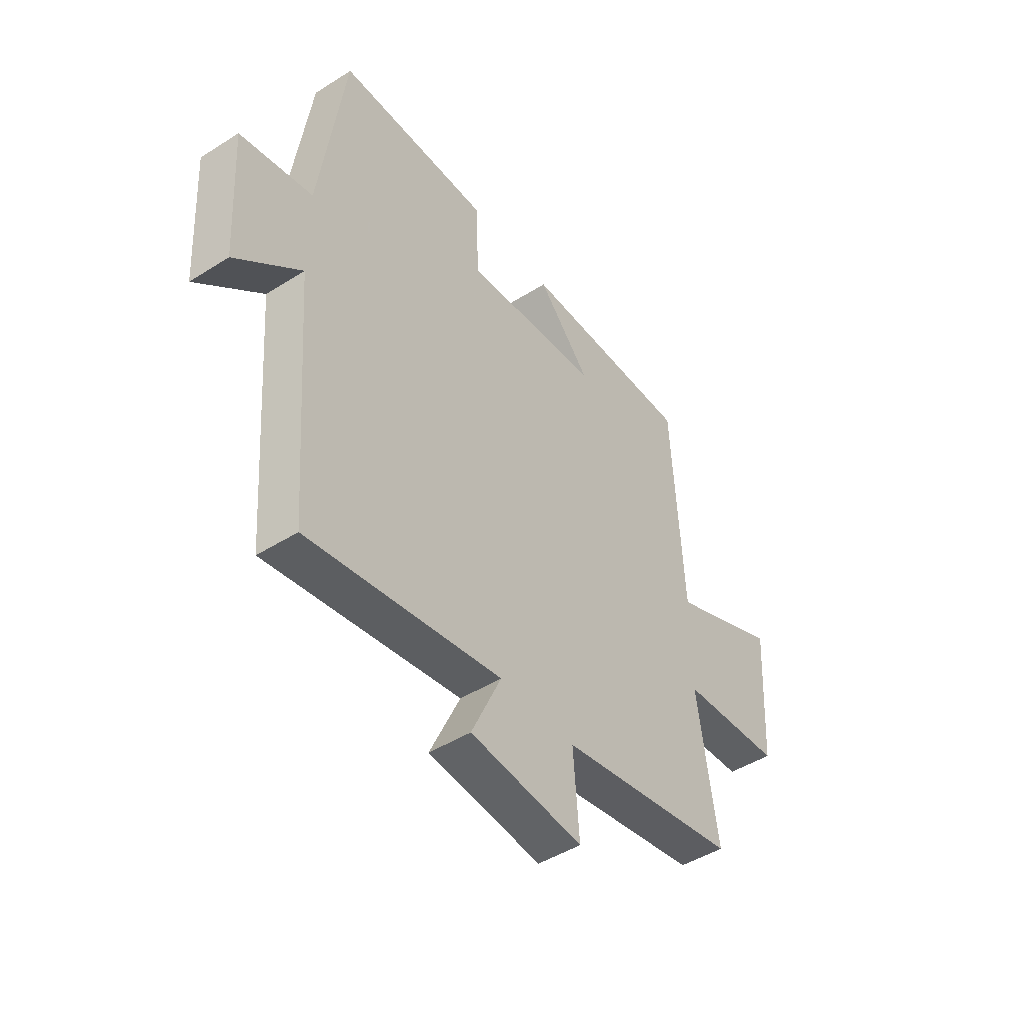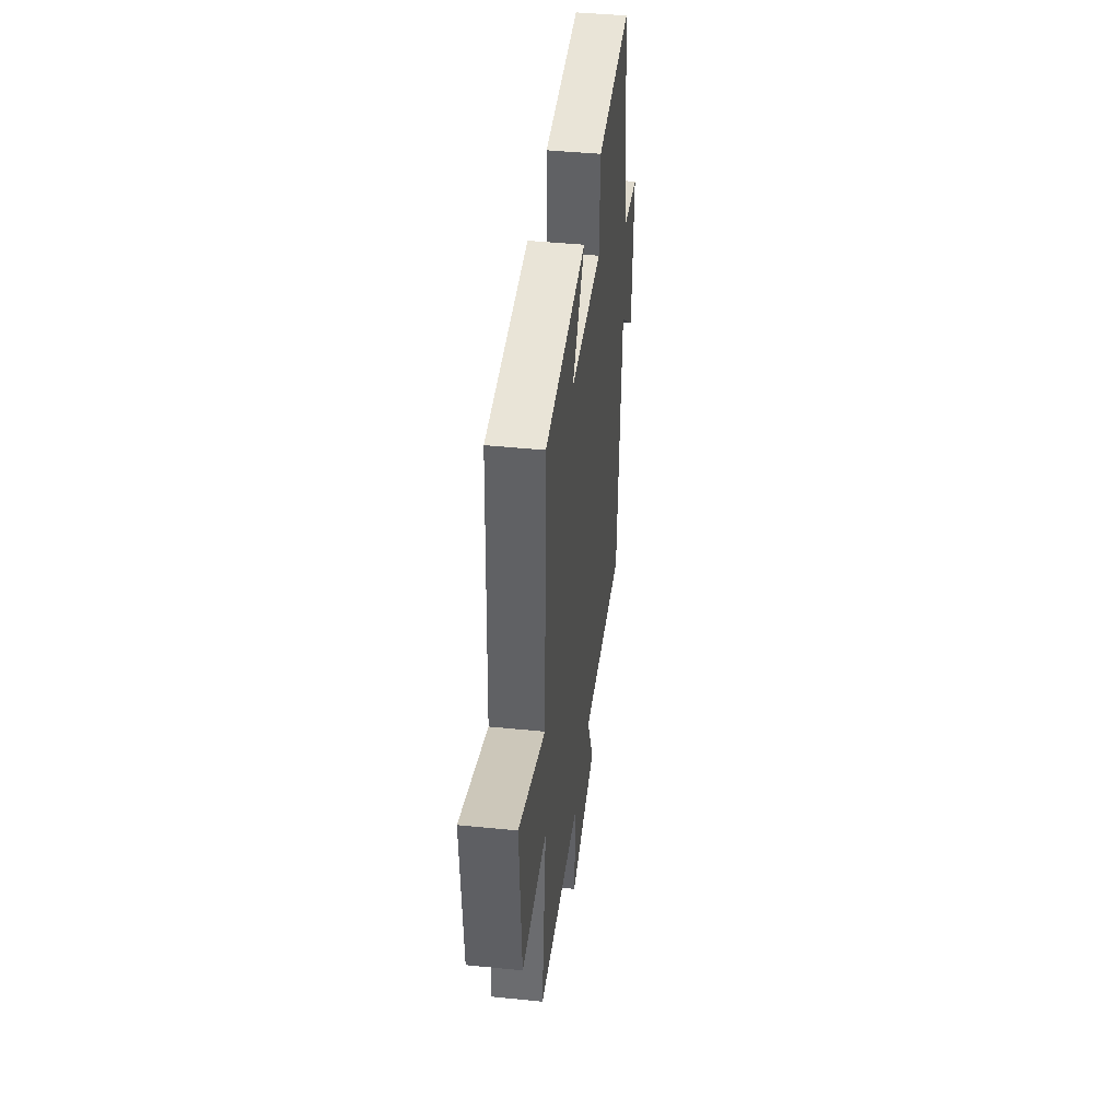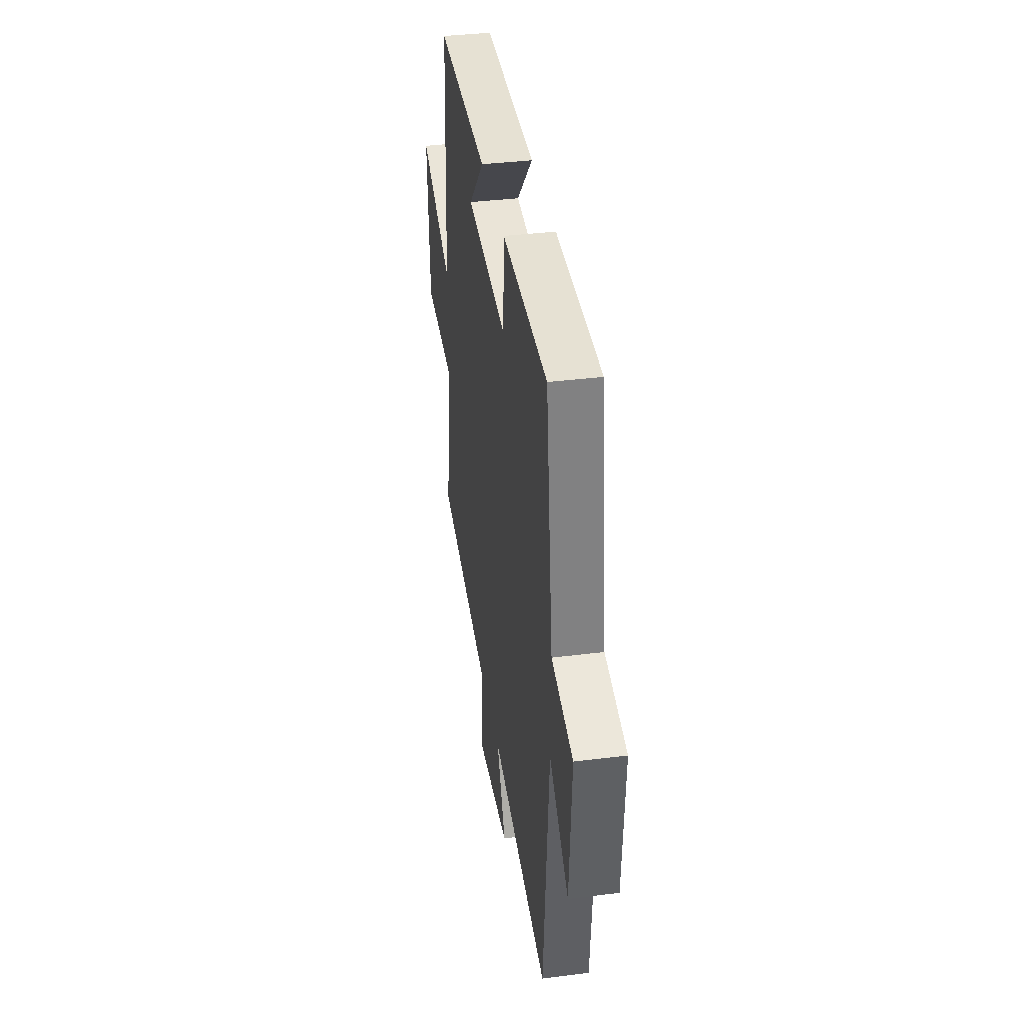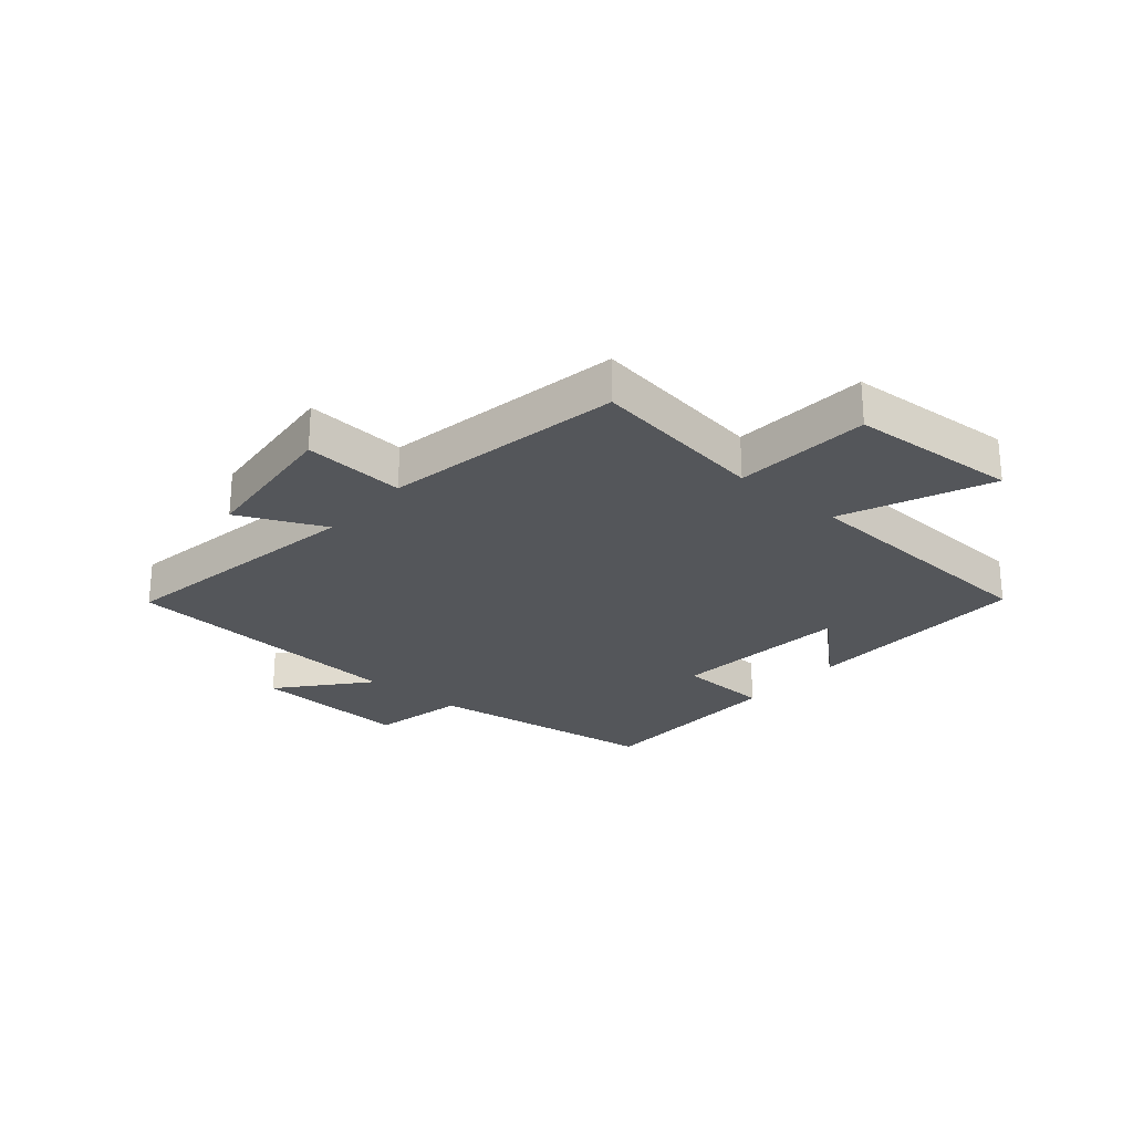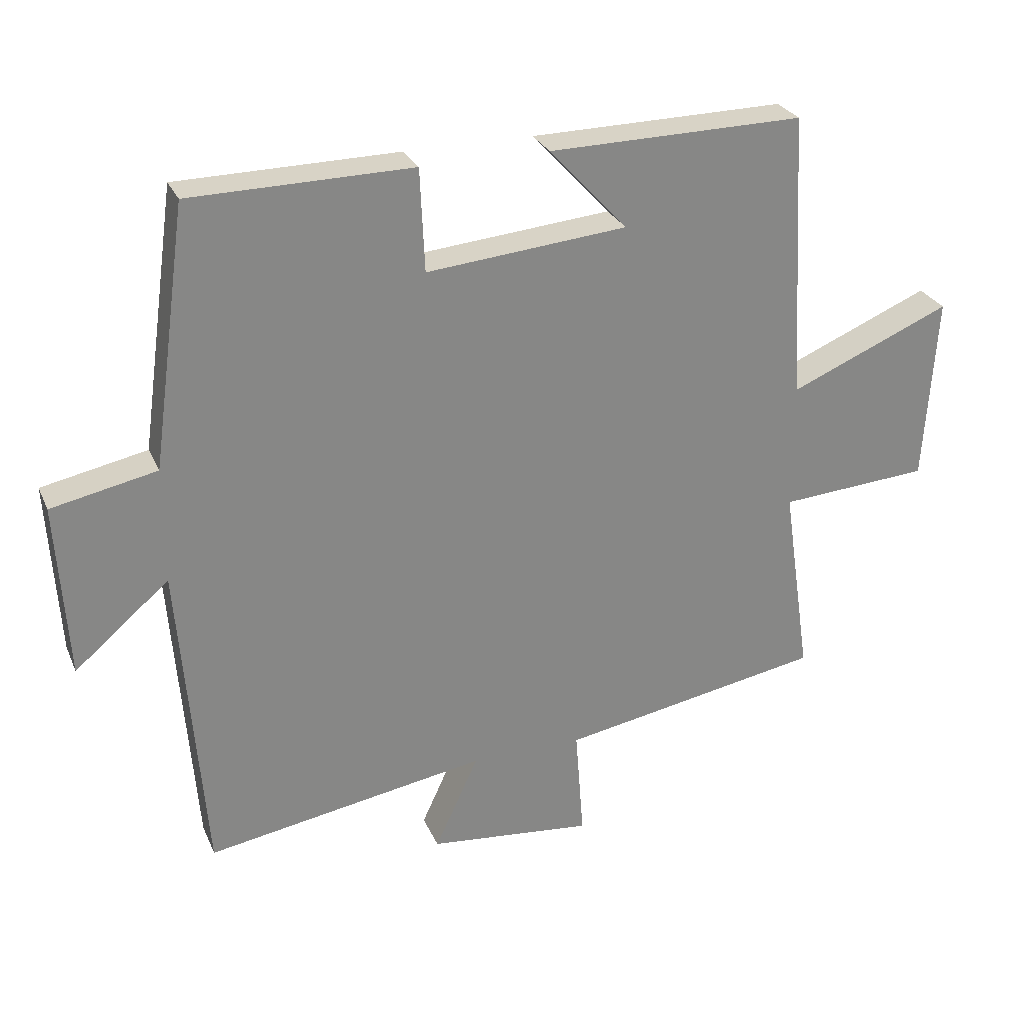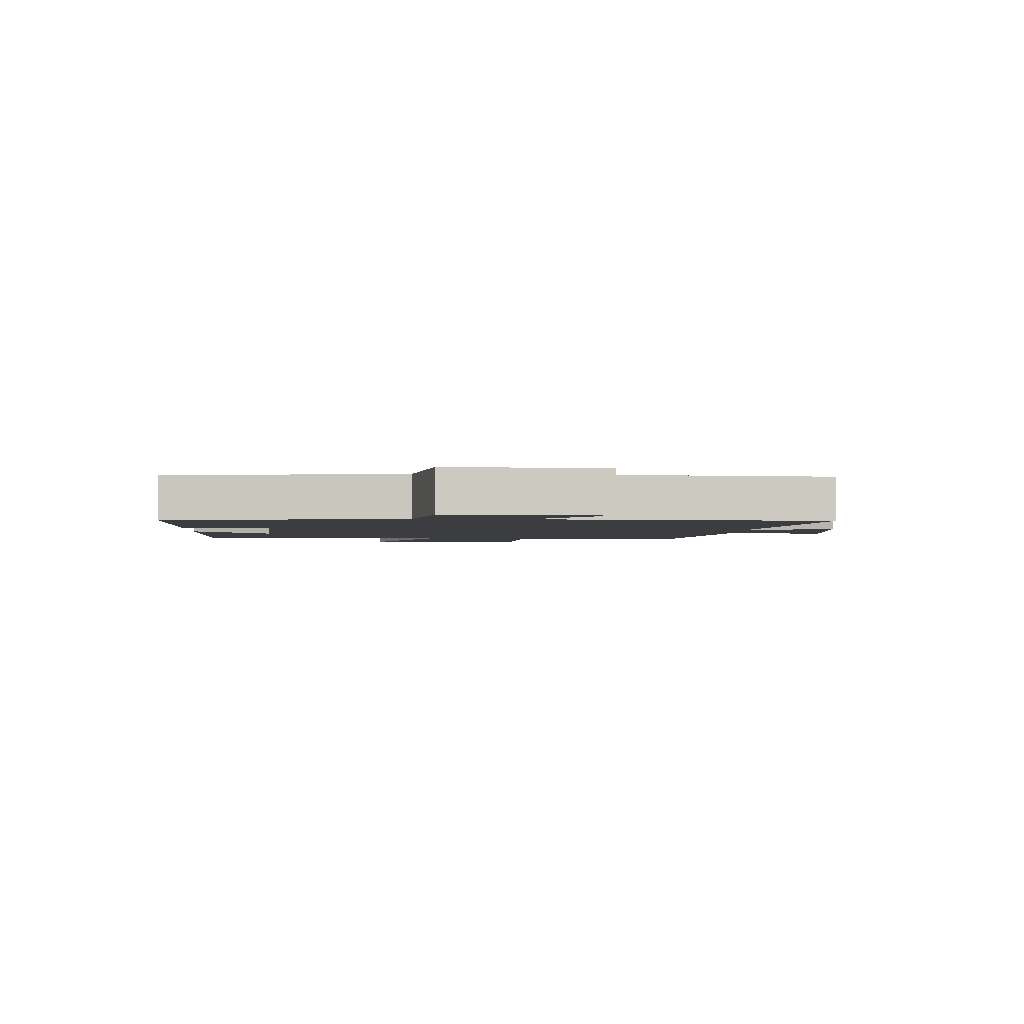
<metadata>
{"format":"obj","ext":"obj","renderer":"f3d","projection":"perspective","resolution":1024,"background":"white","views":[{"elev":-46.4,"azim":125.8,"up":"+Z"},{"elev":43.9,"azim":-83.3,"up":"+Z"},{"elev":37.9,"azim":80.9,"up":"+Z"},{"elev":-25.5,"azim":-130.6,"up":"+Y"},{"elev":27.7,"azim":159.8,"up":"+Z"},{"elev":-2.5,"azim":87.1,"up":"+Y"}]}
</metadata>
<code>
v 0.462 0.07 -0.571
v 0.031 0.07 -0.5
v 0.098 0.07 -0.645
v -0.154 0.07 -0.671
v -0.141 0.07 -0.5
v -0.544 0.07 -0.429
v -0.5 0.07 -0.131
v -0.729 0.07 -0.115
v -0.747 0.07 0.169
v -0.5 0.07 0.065
v -0.476 0.07 0.505
v -0.087 0.07 0.5
v -0.206 0.07 0.371
v 0.1 0.07 0.343
v 0.107 0.07 0.5
v 0.445 0.07 0.496
v 0.5 0.07 0.099
v 0.661 0.07 0.066
v 0.645 0.07 -0.202
v 0.5 0.07 -0.079
v 0.462 0 -0.571
v 0.031 0 -0.5
v 0.098 0 -0.645
v -0.154 0 -0.671
v -0.141 0 -0.5
v -0.544 0 -0.429
v -0.5 0 -0.131
v -0.729 0 -0.115
v -0.747 0 0.169
v -0.5 0 0.065
v -0.476 0 0.505
v -0.087 0 0.5
v -0.206 0 0.371
v 0.1 0 0.343
v 0.107 0 0.5
v 0.445 0 0.496
v 0.5 0 0.099
v 0.661 0 0.066
v 0.645 0 -0.202
v 0.5 0 -0.079
f 17 18 19 20
f 17 20 1 2
f 14 15 16 17
f 13 14 17 2
f 10 11 12 13
f 10 13 2
f 7 8 9 10
f 7 10 2 3
f 5 6 7
f 5 7 3
f 3 4 5
f 40 39 38 37
f 22 21 40 37
f 37 36 35 34
f 22 37 34 33
f 33 32 31 30
f 22 33 30
f 30 29 28 27
f 23 22 30 27
f 27 26 25
f 23 27 25
f 25 24 23
f 1 21 22 2
f 2 22 23 3
f 3 23 24 4
f 4 24 25 5
f 5 25 26 6
f 6 26 27 7
f 7 27 28 8
f 8 28 29 9
f 9 29 30 10
f 10 30 31 11
f 11 31 32 12
f 12 32 33 13
f 13 33 34 14
f 14 34 35 15
f 15 35 36 16
f 16 36 37 17
f 17 37 38 18
f 18 38 39 19
f 19 39 40 20
f 20 40 21 1

</code>
